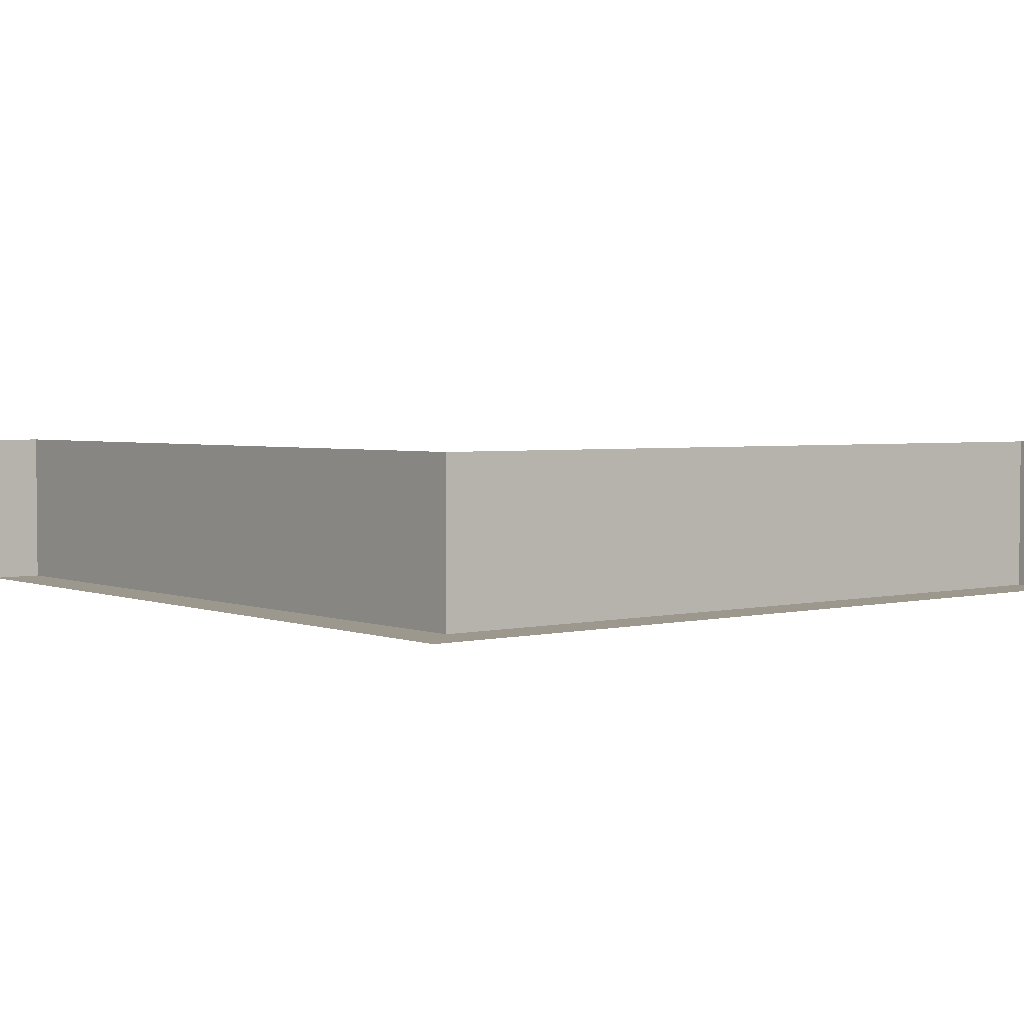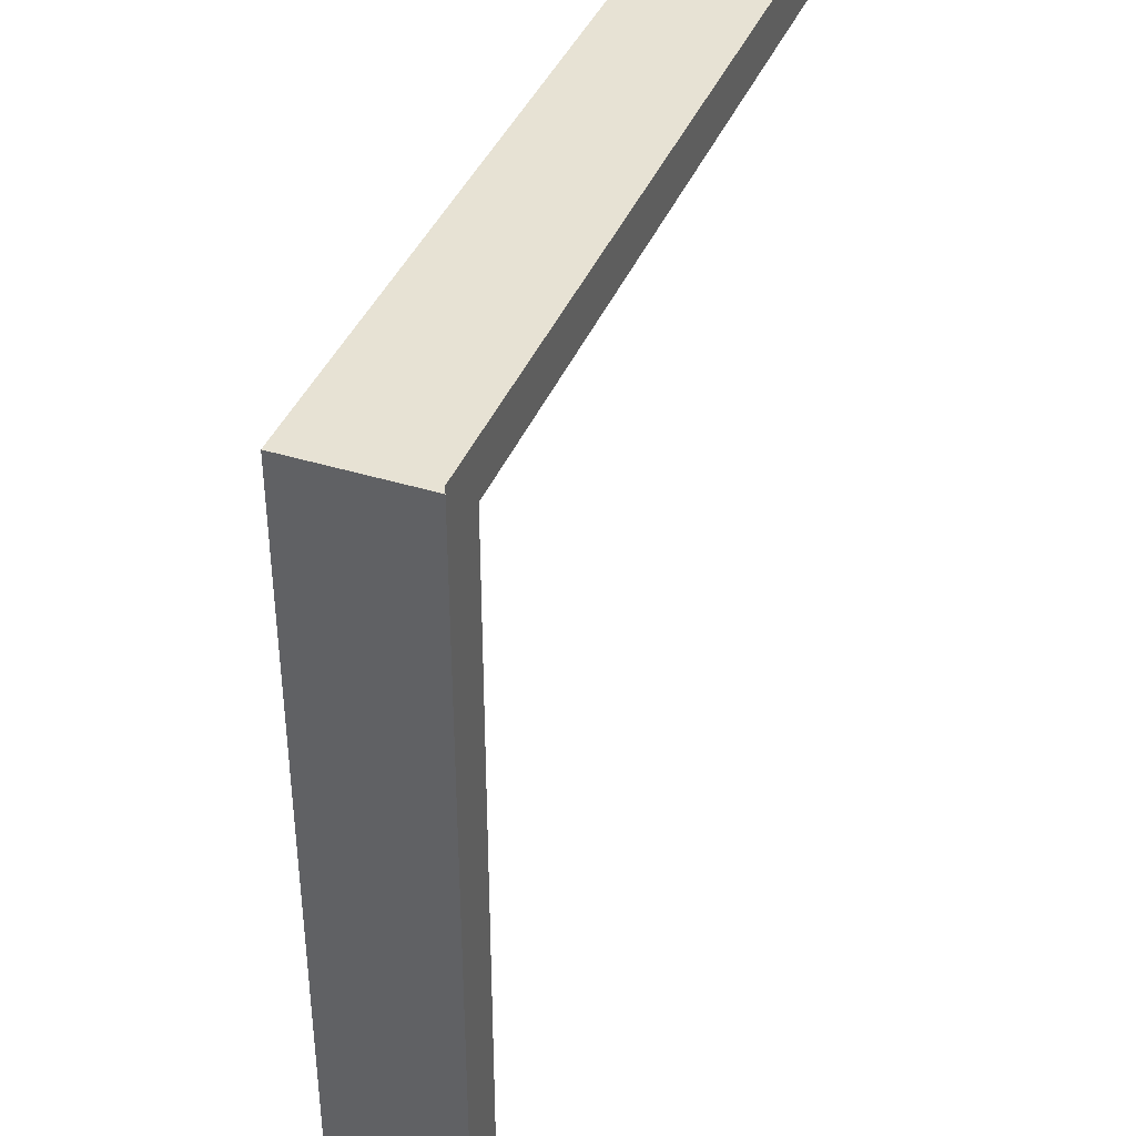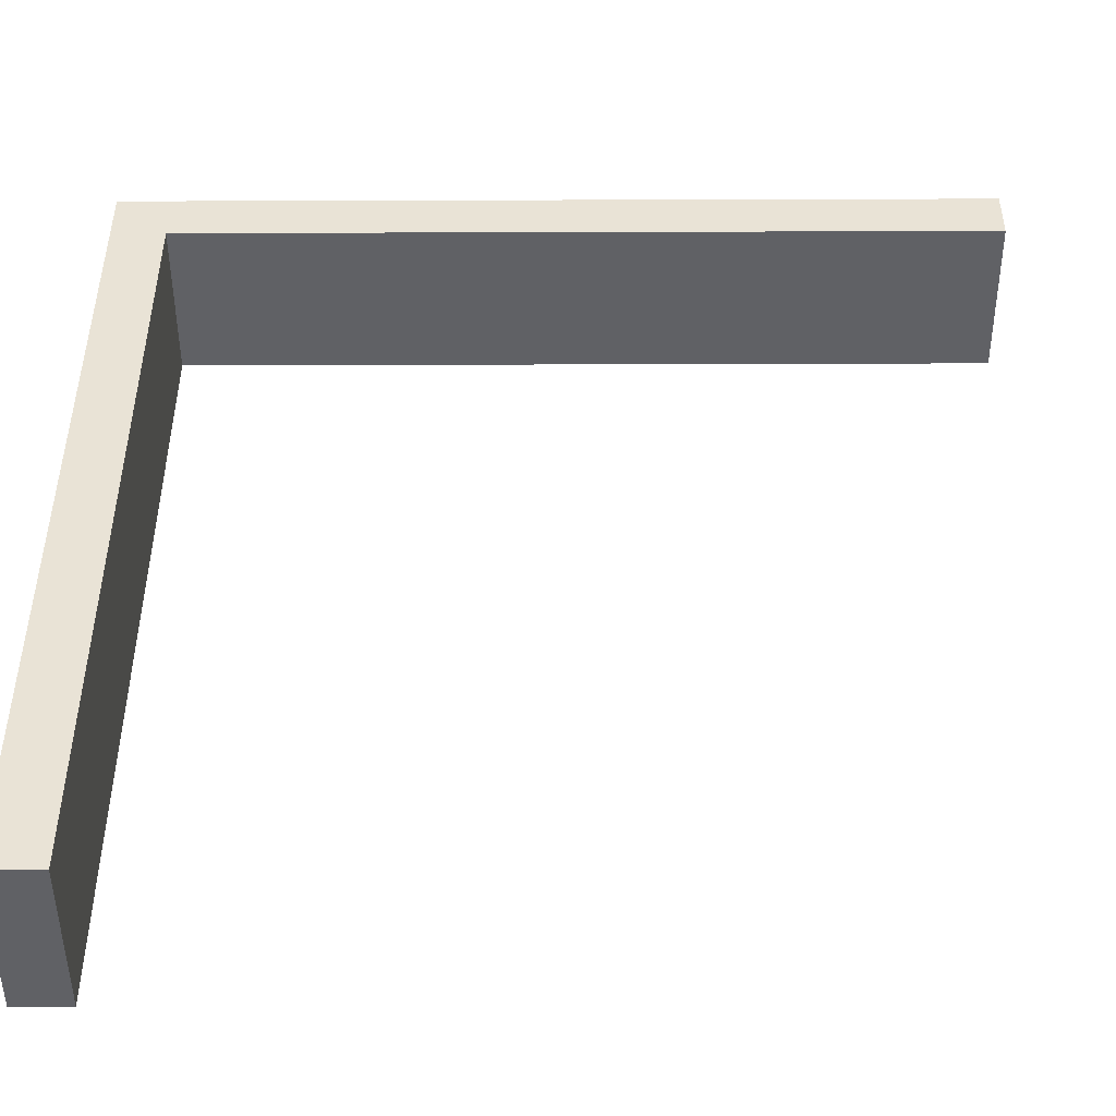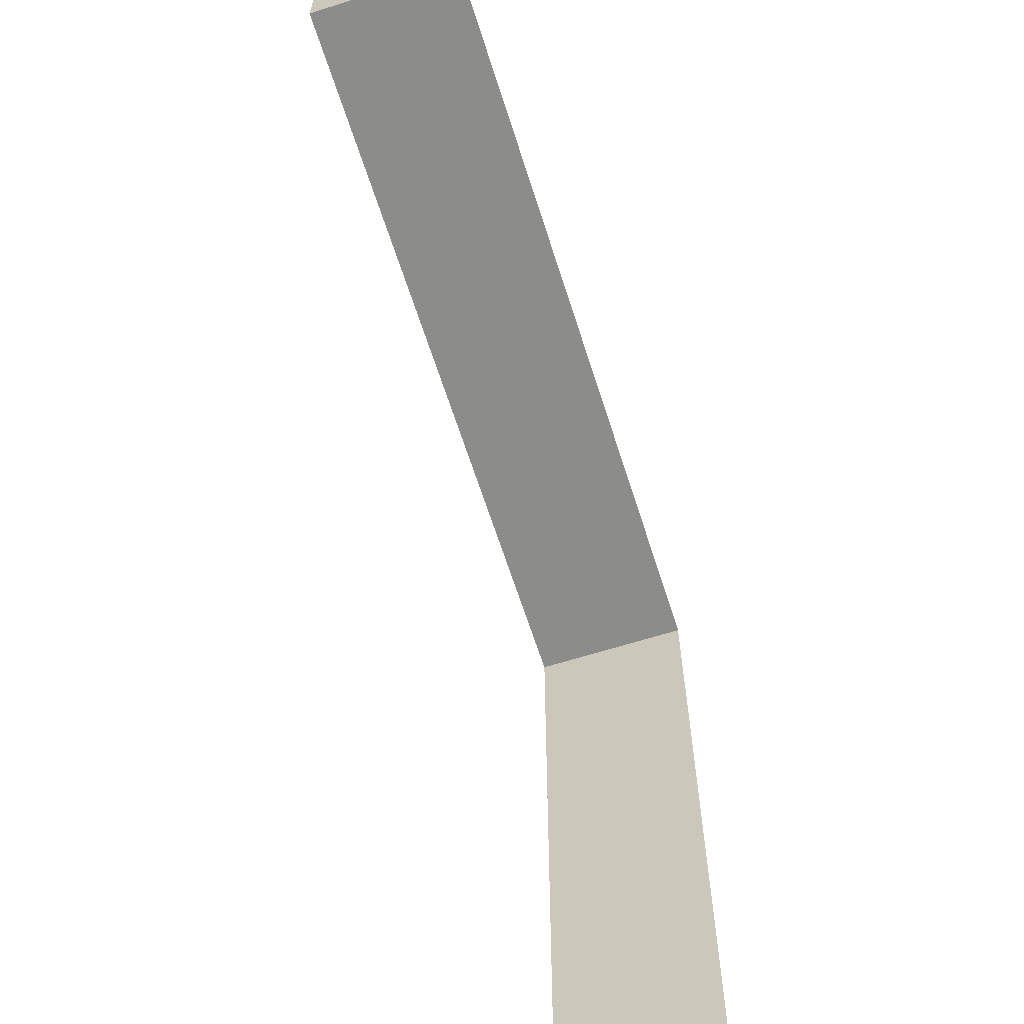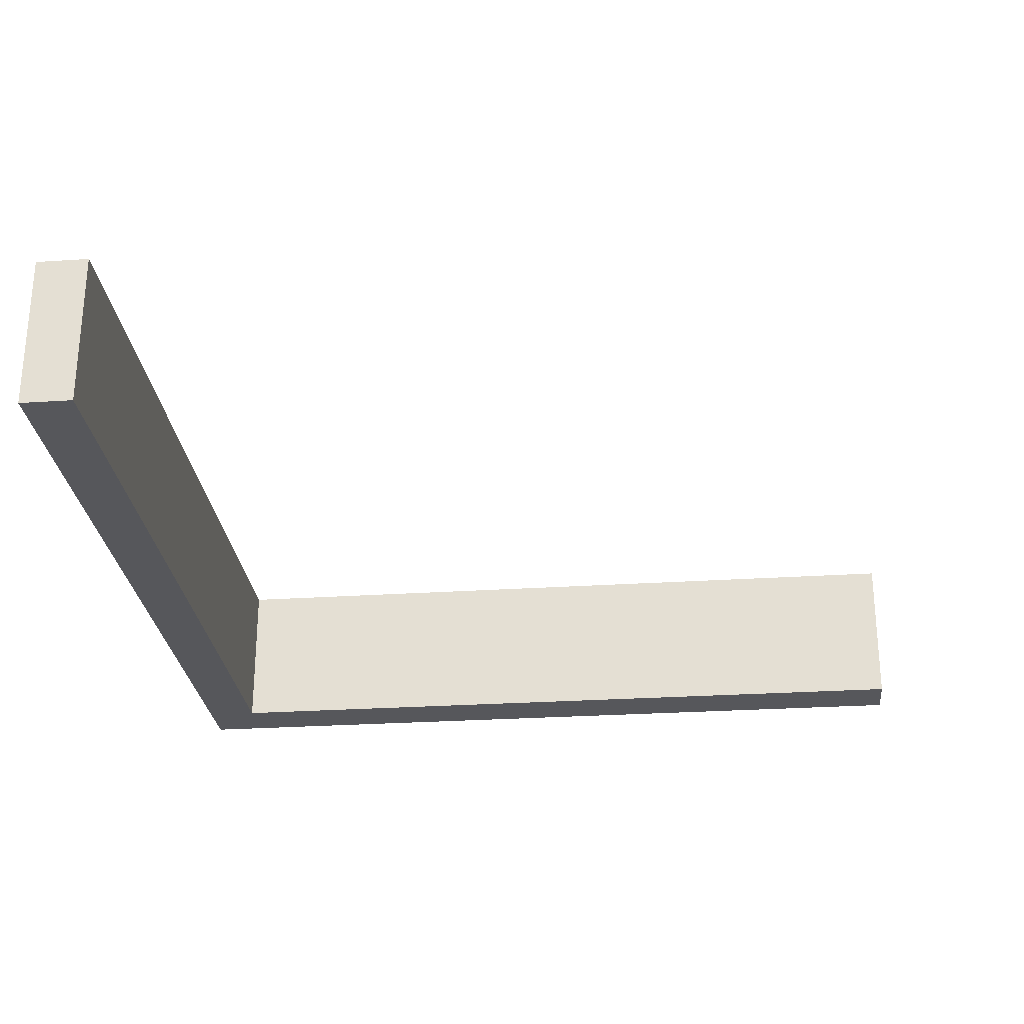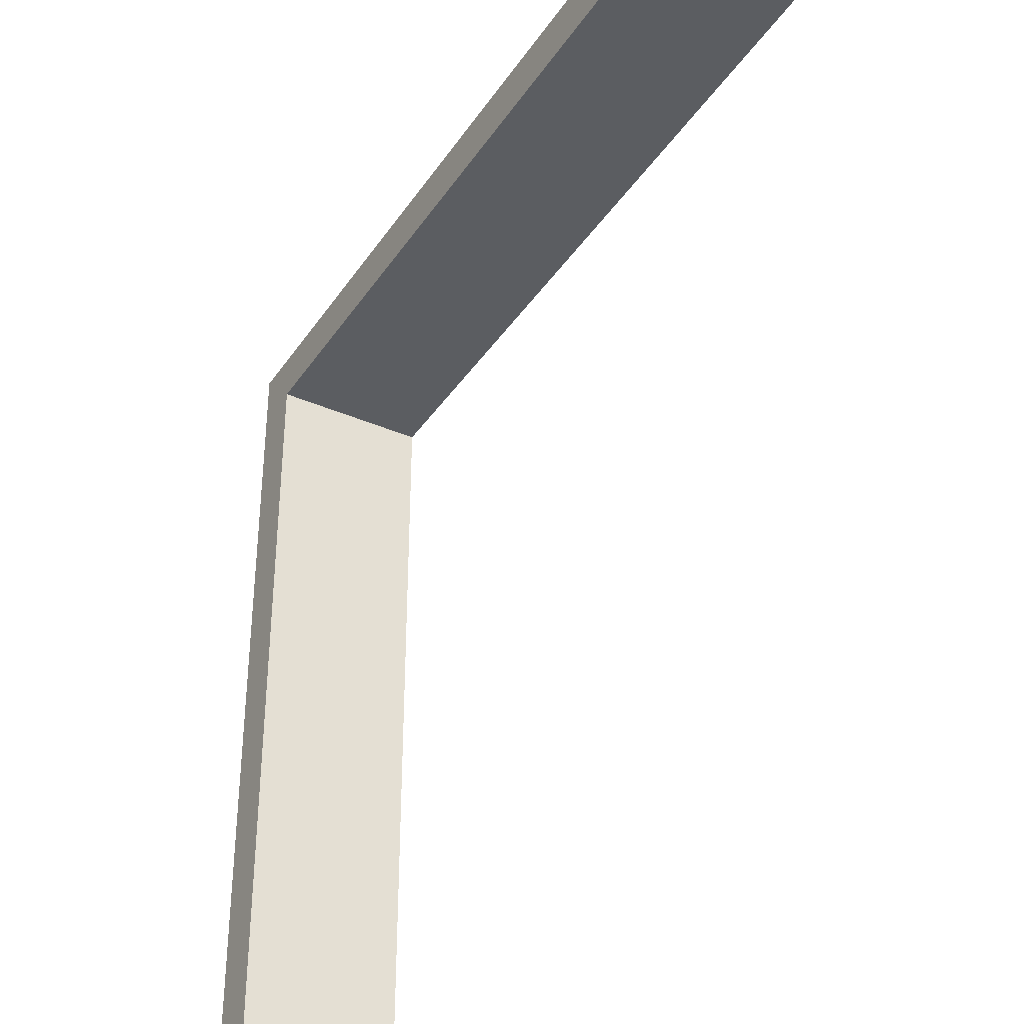
<metadata>
{"format":"obj","ext":"obj","renderer":"f3d","projection":"perspective","resolution":1024,"background":"white","views":[{"elev":3.0,"azim":-38.7,"up":"+Y"},{"elev":40.0,"azim":-69.0,"up":"+Z"},{"elev":-47.7,"azim":0.2,"up":"+Z"},{"elev":-64.1,"azim":107.7,"up":"+Z"},{"elev":-27.2,"azim":95.8,"up":"+Y"},{"elev":-36.2,"azim":60.3,"up":"+Z"}]}
</metadata>
<code>
v -0.4375 0 0.4375
v -0.4375 -0.1875 0.4375
v -0.4375 -0.1875 -0.5
v -0.4375 0 -0.5
v -0.5 -0.1875 -0.5
v -0.5 0 -0.5
v -0.5 -0.1875 0.5
v 0.5 0 0.4375
v 0.5 -0.1875 0.4375
v 0.5 -0.1875 0.5
v 0.5 0 0.5
f 1 2 3
f 1 3 4
f 4 3 5
f 4 5 6
f 2 7 5
f 2 5 3
f 8 9 2
f 8 2 1
f 9 10 7
f 9 7 2
f 9 8 11
f 9 11 10

</code>
